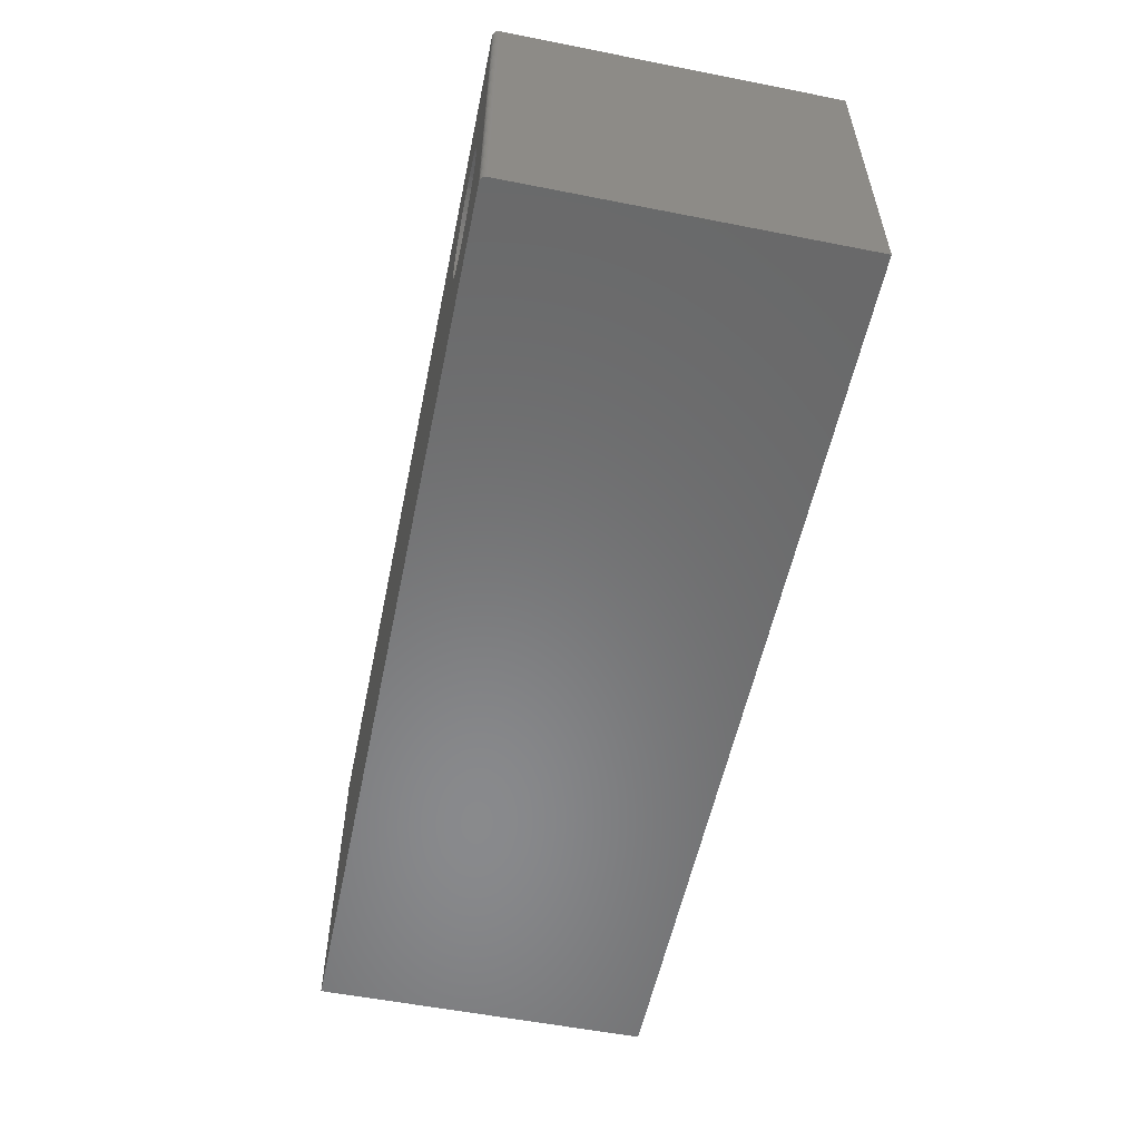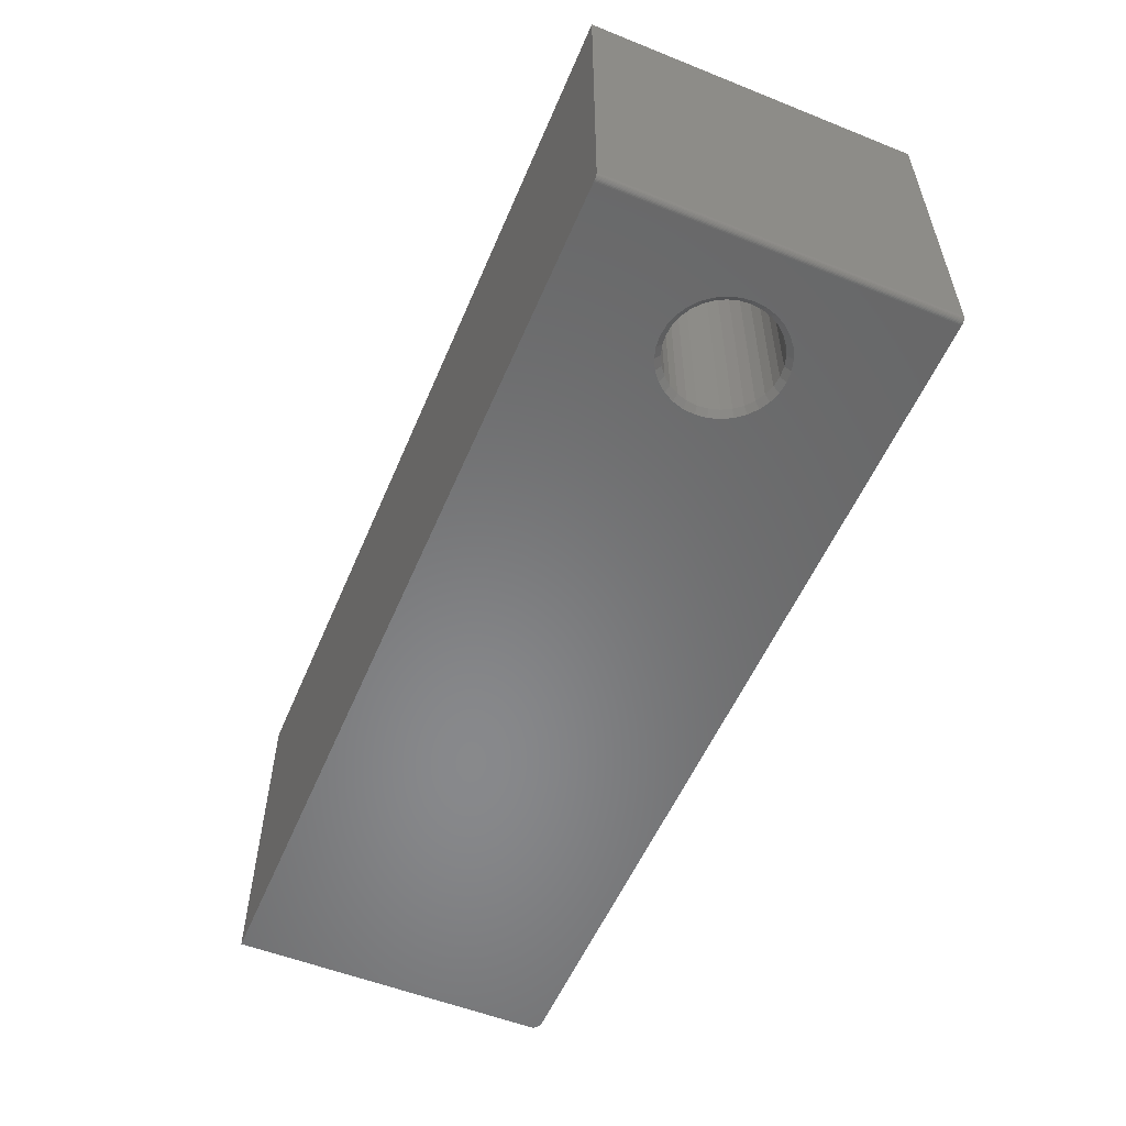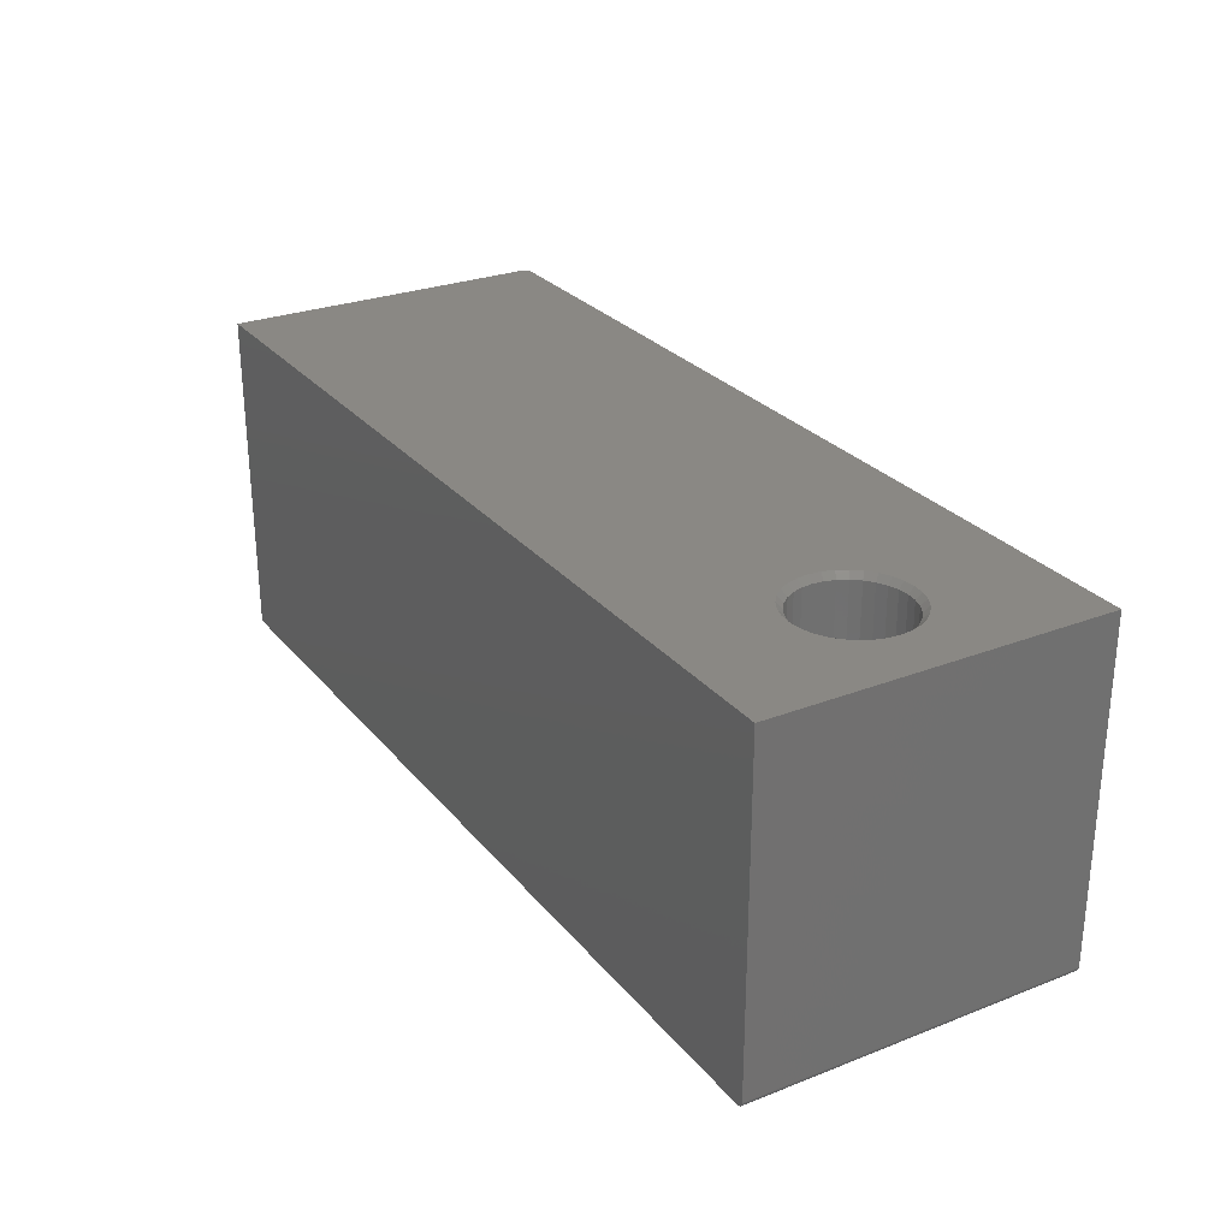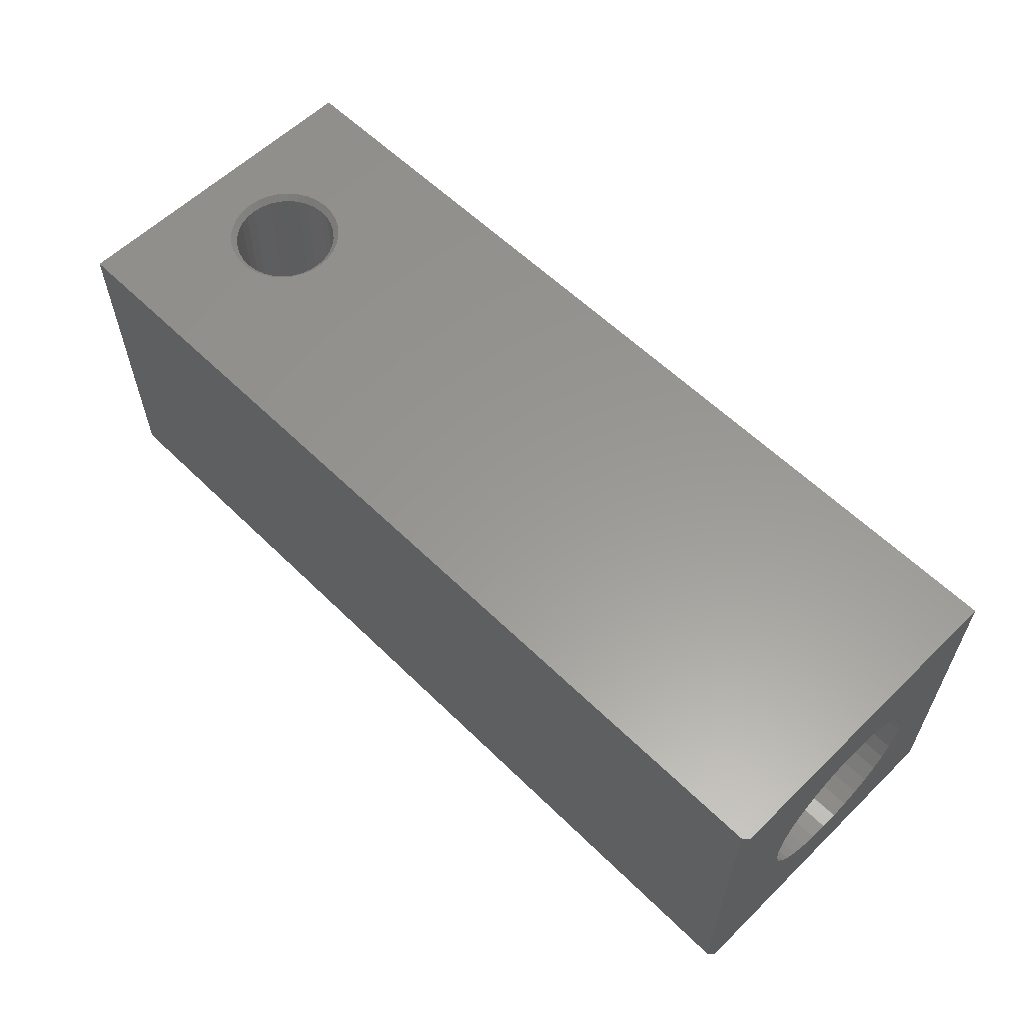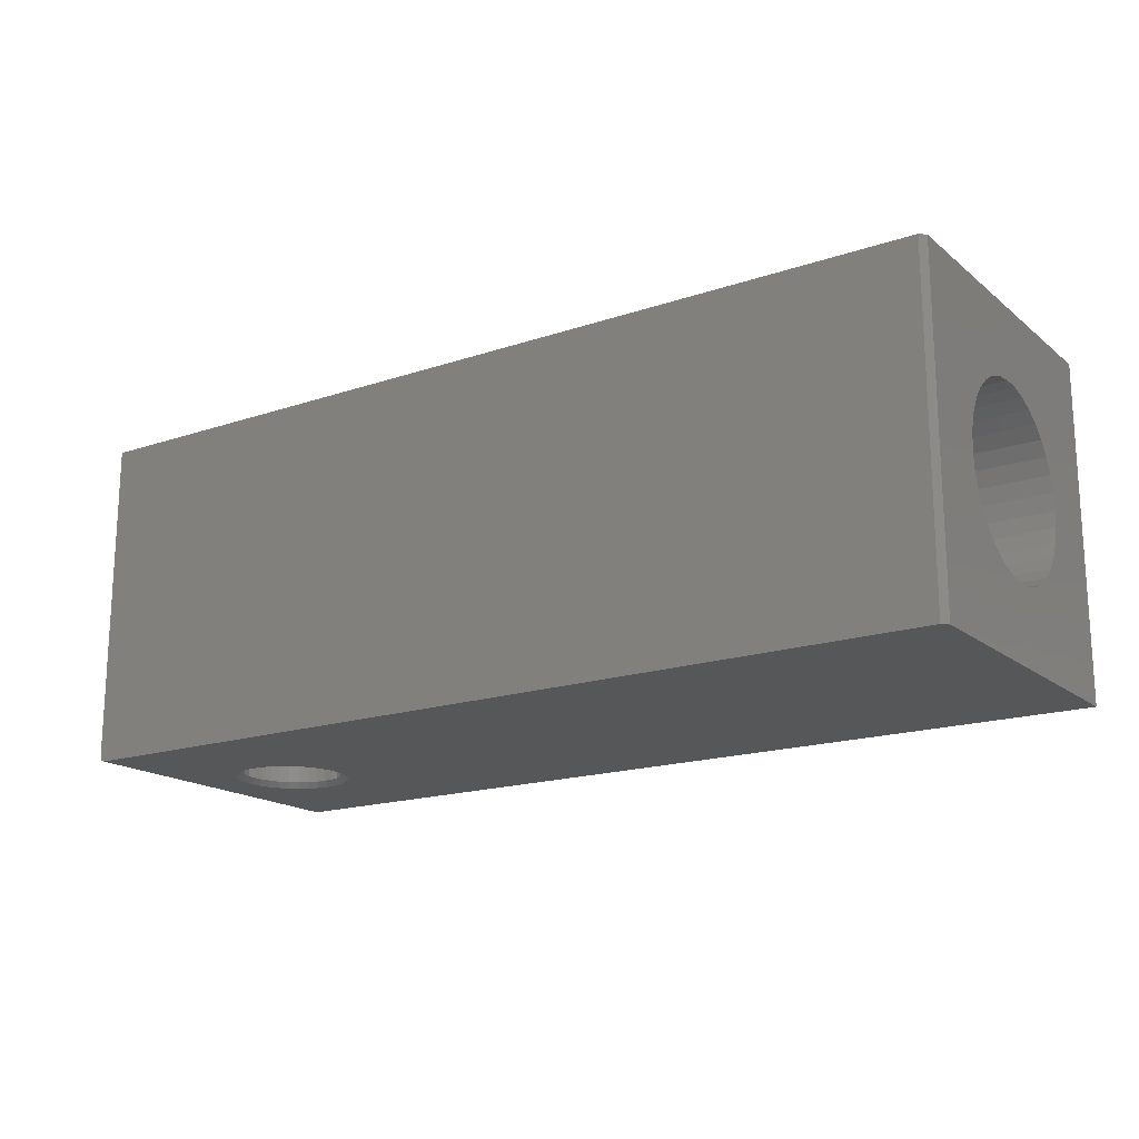
<metadata>
{"format":"stl","ext":"stl","renderer":"f3d","projection":"perspective","resolution":1024,"background":"white","views":[{"elev":-55.7,"azim":-101.7,"up":"+Y"},{"elev":-55.0,"azim":-112.8,"up":"+Z"},{"elev":27.4,"azim":-120.8,"up":"+Z"},{"elev":59.1,"azim":45.1,"up":"+Z"},{"elev":-17.5,"azim":33.7,"up":"+Z"}]}
</metadata>
<code>
# stl→obj: 226 verts, 452 faces
v 0.5 0.2208 0
v 0.5 0.1276 0.2266
v 0.5 0.1256 0.2042
v 0.5 0.1197 0.1825
v 0.5 0.11 0.1622
v 0.5 0.09687 0.1439
v 0.5 0.08071 0.1283
v 0.5 0.06204 0.1158
v 0.5 0.04144 0.1068
v 0.5 0.01957 0.1016
v 0.5 -0.002878 0.1003
v 0.5 -0.002878 0
v 0.5 0.2208 0.4531
v 0.5 -0.002878 0.4531
v 0.5 -0.002878 0.3528
v 0.5 0.01957 0.3516
v 0.5 0.04144 0.3463
v 0.5 0.06204 0.3373
v 0.5 0.08071 0.3248
v 0.5 0.09687 0.3092
v 0.5 0.11 0.2909
v 0.5 0.1197 0.2706
v 0.5 0.1256 0.249
v 0.5 -0.07103 0.3301
v 0.5 -0.04991 0.342
v 0.5 -0.02692 0.3497
v 0.5 -0.2188 0
v 0.5 -0.02692 0.1034
v 0.5 -0.04991 0.1111
v 0.5 -0.07103 0.123
v 0.5 -0.08947 0.1387
v 0.5 -0.1046 0.1577
v 0.5 -0.1158 0.1792
v 0.5 -0.1227 0.2024
v 0.5 -0.125 0.2266
v 0.5 -0.2188 0.4531
v 0.5 -0.1227 0.2507
v 0.5 -0.1158 0.2739
v 0.5 -0.1046 0.2954
v 0.5 -0.08947 0.3144
v -0.5 0.118 0.1782
v -0.5 0.1252 0.2019
v -0.5 0.1063 0.1564
v -0.5 0.09063 0.1372
v -0.5 0.07149 0.1215
v -0.5 0.04965 0.1099
v -0.5 0.02596 0.1027
v -0.5 0.001316 0.1002
v -0.5 -0.02333 0.1027
v -0.5 -0.04702 0.1099
v -0.5 -0.06886 0.1215
v -0.5 -0.088 0.1372
v -0.5 -0.1037 0.1564
v -0.5 -0.1154 0.1782
v -0.5 0.1276 0.2266
v -0.5 -0.1226 0.2019
v -0.5 -0.125 0.2266
v -0.5 -0.1037 0.2967
v -0.5 -0.1154 0.2749
v -0.5 -0.088 0.3159
v -0.5 -0.06886 0.3316
v -0.5 -0.04702 0.3433
v -0.5 -0.02333 0.3505
v -0.5 0.02596 0.3505
v -0.5 0.001316 0.3529
v -0.5 0.04965 0.3433
v -0.5 0.07149 0.3316
v -0.5 0.09063 0.3159
v -0.5 0.1063 0.2967
v -0.5 0.118 0.2749
v -0.5 0.1252 0.2512
v -0.5 -0.1226 0.2512
v -0.6008 -0.07105 0.007812
v -0.587 -0.06969 0.4453
v -0.587 -0.06969 0.007812
v -0.5736 -0.06564 0.4453
v -0.5736 -0.06564 0.007812
v -0.5613 -0.05908 0.4453
v -0.5613 -0.05908 0.007812
v -0.5506 -0.05024 0.4453
v -0.5506 -0.05024 0.007812
v -0.5417 -0.03947 0.4453
v -0.5417 -0.03947 0.007812
v -0.5352 -0.02719 0.4453
v -0.5352 -0.02719 0.007812
v -0.5311 -0.01386 0.4453
v -0.5311 -0.01386 0.007812
v -0.5298 -8.051e-17 0.4453
v -0.5298 -8.051e-17 0.007812
v -0.6008 -0.07105 0.4453
v -0.6147 -0.06969 0.007812
v -0.6147 -0.06969 0.4453
v -0.628 -0.06564 0.007812
v -0.628 -0.06564 0.4453
v -0.6403 -0.05908 0.007812
v -0.6403 -0.05908 0.4453
v -0.6511 -0.05024 0.007812
v -0.6511 -0.05024 0.4453
v -0.6599 -0.03947 0.007812
v -0.6599 -0.03947 0.4453
v -0.6665 -0.02719 0.007812
v -0.6665 -0.02719 0.4453
v -0.6705 -0.01386 0.007812
v -0.6705 -0.01386 0.4453
v -0.6719 8.701e-18 0.007812
v -0.6719 8.701e-18 0.4453
v -0.6008 0.07105 0.007812
v -0.6147 0.06969 0.4453
v -0.6147 0.06969 0.007812
v -0.628 0.06564 0.4453
v -0.628 0.06564 0.007812
v -0.6403 0.05908 0.4453
v -0.6403 0.05908 0.007812
v -0.6511 0.05024 0.4453
v -0.6511 0.05024 0.007812
v -0.6599 0.03947 0.4453
v -0.6599 0.03947 0.007812
v -0.6665 0.02719 0.4453
v -0.6665 0.02719 0.007812
v -0.6705 0.01386 0.4453
v -0.6705 0.01386 0.007812
v -0.6008 0.07105 0.4453
v -0.587 0.06969 0.007812
v -0.587 0.06969 0.4453
v -0.5736 0.06564 0.007812
v -0.5736 0.06564 0.4453
v -0.5613 0.05908 0.007812
v -0.5613 0.05908 0.4453
v -0.5506 0.05024 0.007812
v -0.5506 0.05024 0.4453
v -0.5417 0.03947 0.007812
v -0.5417 0.03947 0.4453
v -0.5352 0.02719 0.007812
v -0.5352 0.02719 0.4453
v -0.5311 0.01386 0.007812
v -0.5311 0.01386 0.4453
v -0.25 -0.2266 0
v -0.7422 -0.2266 0
v -0.6008 -0.07887 0
v 0.4922 -0.2266 0
v -0.7422 0.2208 0
v -0.6008 0.07887 0
v -0.6162 0.07735 0
v -0.631 0.07286 0
v -0.6446 0.06557 0
v -0.6566 0.05577 0
v -0.6664 0.04382 0
v -0.6737 0.03018 0
v -0.6782 0.01539 0
v -0.6797 -1.11e-16 0
v -0.6782 -0.01539 0
v -0.6737 -0.03018 0
v -0.6664 -0.04382 0
v -0.6566 -0.05577 0
v -0.6446 -0.06557 0
v -0.631 -0.07286 0
v -0.6162 -0.07735 0
v -0.5235 -0.01539 0
v -0.522 -5.551e-17 0
v -0.5235 0.01539 0
v -0.528 0.03018 0
v -0.5352 0.04382 0
v -0.5451 0.05577 0
v -0.557 0.06557 0
v -0.5706 0.07286 0
v -0.5854 0.07735 0
v -0.5854 -0.07735 0
v -0.5706 -0.07286 0
v -0.557 -0.06557 0
v -0.5451 -0.05577 0
v -0.5352 -0.04382 0
v -0.528 -0.03018 0
v -0.25 -0.2266 0.4531
v 0.4922 -0.2266 0.4531
v -0.6008 -0.07887 0.4531
v -0.75 -0.1213 0.4531
v -0.75 -0.2266 0.4531
v -0.75 0.2208 0.4531
v -0.6782 -0.01539 0.4531
v -0.6797 -1.11e-16 0.4531
v -0.6782 0.01539 0.4531
v -0.6737 0.03018 0.4531
v -0.6664 0.04382 0.4531
v -0.6566 0.05577 0.4531
v -0.6446 0.06557 0.4531
v -0.631 0.07286 0.4531
v -0.6162 0.07735 0.4531
v -0.6008 0.07887 0.4531
v -0.6162 -0.07735 0.4531
v -0.631 -0.07286 0.4531
v -0.6446 -0.06557 0.4531
v -0.6566 -0.05577 0.4531
v -0.6664 -0.04382 0.4531
v -0.6737 -0.03018 0.4531
v -0.5451 0.05577 0.4531
v -0.5352 0.04382 0.4531
v -0.528 0.03018 0.4531
v -0.5235 0.01539 0.4531
v -0.522 -5.551e-17 0.4531
v -0.5235 -0.01539 0.4531
v -0.5854 0.07735 0.4531
v -0.5706 0.07286 0.4531
v -0.557 0.06557 0.4531
v -0.528 -0.03018 0.4531
v -0.5352 -0.04382 0.4531
v -0.5451 -0.05577 0.4531
v -0.557 -0.06557 0.4531
v -0.5706 -0.07286 0.4531
v -0.5854 -0.07735 0.4531
v -0.75 -0.1213 0.007812
v -0.7498 0.2208 0.006288
v -0.75 -0.2266 0.007812
v -0.75 0.2208 0.007812
v -0.7437 -0.2266 0.0001501
v -0.7437 0.2208 0.0001501
v -0.7452 -0.2266 0.0005947
v -0.7452 0.2208 0.0005947
v -0.7465 -0.2266 0.001317
v -0.7465 0.2208 0.001317
v -0.7477 -0.2266 0.002288
v -0.7477 0.2208 0.002288
v -0.7487 -0.2266 0.003472
v -0.7487 0.2208 0.003472
v -0.7494 -0.2266 0.004823
v -0.7494 0.2208 0.004823
v -0.7498 -0.2266 0.006288
f 1 2 3
f 1 3 4
f 1 4 5
f 1 5 6
f 1 6 7
f 1 7 8
f 1 8 9
f 1 9 10
f 1 10 11
f 1 11 12
f 13 14 15
f 13 15 16
f 13 16 17
f 13 17 18
f 13 18 19
f 13 19 20
f 13 20 21
f 13 21 22
f 13 22 23
f 13 23 2
f 13 2 1
f 14 24 25
f 14 25 26
f 14 26 15
f 27 12 11
f 27 11 28
f 27 28 29
f 27 29 30
f 27 30 31
f 27 31 32
f 27 32 33
f 27 33 34
f 27 34 35
f 36 27 35
f 36 35 37
f 36 37 38
f 36 38 39
f 36 39 40
f 36 40 24
f 36 24 14
f 41 4 42
f 5 4 41
f 43 5 41
f 6 5 43
f 44 6 43
f 7 6 44
f 45 7 44
f 45 8 7
f 8 45 46
f 46 9 8
f 9 46 47
f 47 10 9
f 10 47 48
f 28 49 50
f 50 29 28
f 29 50 51
f 51 30 29
f 30 51 52
f 52 31 30
f 31 52 53
f 53 32 31
f 32 53 54
f 11 10 48
f 11 48 49
f 11 49 28
f 4 3 42
f 42 3 2
f 42 2 55
f 32 54 33
f 33 54 56
f 33 56 34
f 34 56 57
f 34 57 35
f 58 39 59
f 40 39 58
f 60 40 58
f 24 40 60
f 61 24 60
f 25 24 61
f 62 25 61
f 26 25 62
f 63 26 62
f 64 16 65
f 17 16 64
f 66 17 64
f 18 17 66
f 67 18 66
f 19 18 67
f 68 19 67
f 68 20 19
f 20 68 69
f 69 21 20
f 21 69 70
f 70 22 21
f 22 70 71
f 15 26 63
f 15 63 65
f 15 65 16
f 39 38 59
f 59 38 37
f 59 37 72
f 72 37 35
f 72 35 57
f 22 71 23
f 23 71 55
f 23 55 2
f 63 64 65
f 64 63 62
f 64 62 66
f 66 62 61
f 66 61 67
f 45 50 46
f 46 50 49
f 46 49 47
f 47 49 48
f 67 61 68
f 68 61 60
f 68 60 69
f 69 60 58
f 69 58 70
f 70 58 59
f 70 59 71
f 71 59 72
f 71 72 55
f 55 72 57
f 55 57 42
f 42 57 56
f 42 56 41
f 41 56 54
f 41 54 43
f 43 54 53
f 43 53 44
f 44 53 52
f 44 52 45
f 45 52 51
f 45 51 50
f 73 74 75
f 75 74 76
f 75 76 77
f 77 76 78
f 77 78 79
f 79 78 80
f 79 80 81
f 81 80 82
f 81 82 83
f 83 82 84
f 83 84 85
f 85 84 86
f 85 86 87
f 87 86 88
f 87 88 89
f 74 73 90
f 90 73 91
f 90 91 92
f 92 91 93
f 92 93 94
f 94 93 95
f 94 95 96
f 96 95 97
f 96 97 98
f 98 97 99
f 98 99 100
f 100 99 101
f 100 101 102
f 102 101 103
f 102 103 104
f 104 103 105
f 104 105 106
f 107 108 109
f 109 108 110
f 109 110 111
f 111 110 112
f 111 112 113
f 113 112 114
f 113 114 115
f 115 114 116
f 115 116 117
f 117 116 118
f 117 118 119
f 119 118 120
f 119 120 121
f 121 120 106
f 121 106 105
f 108 107 122
f 122 107 123
f 122 123 124
f 124 123 125
f 124 125 126
f 126 125 127
f 126 127 128
f 128 127 129
f 128 129 130
f 130 129 131
f 130 131 132
f 132 131 133
f 132 133 134
f 134 133 135
f 134 135 136
f 136 135 89
f 136 89 88
f 137 138 139
f 137 139 27
f 137 27 140
f 141 1 142
f 141 142 143
f 141 143 144
f 141 144 145
f 141 145 146
f 141 146 147
f 141 147 148
f 141 148 149
f 141 149 150
f 141 150 151
f 141 151 138
f 138 151 152
f 138 152 153
f 138 153 154
f 138 154 155
f 138 155 156
f 138 156 157
f 138 157 139
f 12 27 158
f 12 158 159
f 12 159 160
f 12 160 161
f 12 161 162
f 12 162 163
f 1 12 163
f 1 163 164
f 1 164 165
f 1 165 166
f 1 166 142
f 27 139 167
f 27 167 168
f 27 168 169
f 27 169 170
f 27 170 171
f 27 171 172
f 27 172 158
f 89 160 159
f 89 135 160
f 150 121 105
f 150 149 121
f 133 161 160
f 133 160 135
f 131 163 162
f 162 161 131
f 131 161 133
f 125 165 164
f 125 164 127
f 164 129 127
f 123 142 166
f 166 165 123
f 123 165 125
f 111 144 143
f 111 143 109
f 143 107 109
f 113 146 145
f 145 144 113
f 113 144 111
f 119 148 147
f 119 147 117
f 147 115 117
f 149 148 121
f 121 148 119
f 163 131 129
f 129 164 163
f 142 123 107
f 107 143 142
f 146 113 115
f 115 147 146
f 105 151 150
f 105 103 151
f 159 87 89
f 159 158 87
f 101 152 151
f 101 151 103
f 99 154 153
f 153 152 99
f 99 152 101
f 93 156 155
f 93 155 95
f 155 97 95
f 91 139 157
f 157 156 91
f 91 156 93
f 77 168 167
f 77 167 75
f 167 73 75
f 79 170 169
f 169 168 79
f 79 168 77
f 85 172 171
f 85 171 83
f 171 81 83
f 158 172 87
f 87 172 85
f 154 99 97
f 97 155 154
f 139 91 73
f 73 167 139
f 170 79 81
f 81 171 170
f 173 174 36
f 173 36 175
f 173 175 176
f 173 176 177
f 178 176 179
f 178 179 180
f 178 180 181
f 178 181 182
f 178 182 183
f 178 183 184
f 178 184 185
f 178 185 186
f 178 186 187
f 178 187 188
f 178 188 13
f 176 175 189
f 176 189 190
f 176 190 191
f 176 191 192
f 176 192 193
f 176 193 194
f 176 194 179
f 14 195 196
f 14 196 197
f 14 197 198
f 14 198 199
f 14 199 200
f 14 200 36
f 13 188 201
f 13 201 202
f 13 202 203
f 13 203 195
f 13 195 14
f 36 200 204
f 36 204 205
f 36 205 206
f 36 206 207
f 36 207 208
f 36 208 209
f 36 209 175
f 106 120 180
f 120 181 180
f 199 198 88
f 198 136 88
f 198 197 134
f 136 198 134
f 196 195 132
f 132 197 196
f 134 197 132
f 203 202 126
f 128 203 126
f 128 130 203
f 201 188 124
f 124 202 201
f 126 202 124
f 187 186 110
f 108 187 110
f 108 122 187
f 185 184 112
f 112 186 185
f 110 186 112
f 183 182 118
f 116 183 118
f 116 114 183
f 120 182 181
f 118 182 120
f 130 132 195
f 195 203 130
f 122 124 188
f 188 187 122
f 114 112 184
f 184 183 114
f 88 86 199
f 86 200 199
f 180 179 106
f 179 104 106
f 179 194 102
f 104 179 102
f 193 192 100
f 100 194 193
f 102 194 100
f 191 190 94
f 96 191 94
f 96 98 191
f 189 175 92
f 92 190 189
f 94 190 92
f 209 208 76
f 74 209 76
f 74 90 209
f 207 206 78
f 78 208 207
f 76 208 78
f 205 204 84
f 82 205 84
f 82 80 205
f 86 204 200
f 84 204 86
f 98 100 192
f 192 191 98
f 90 92 175
f 175 209 90
f 80 78 206
f 206 205 80
f 173 137 174
f 174 137 140
f 140 27 174
f 174 27 36
f 210 211 212
f 210 213 211
f 141 214 215
f 141 138 214
f 214 216 215
f 215 216 217
f 216 218 217
f 217 218 219
f 218 220 219
f 219 220 221
f 220 222 221
f 221 222 223
f 222 224 223
f 223 224 225
f 224 226 225
f 225 226 211
f 212 211 226
f 210 212 176
f 176 212 177
f 213 210 178
f 178 210 176
f 141 13 1
f 215 217 219
f 215 219 221
f 215 221 223
f 215 223 225
f 215 225 211
f 215 211 213
f 178 13 141
f 178 141 215
f 178 215 213
f 222 177 212
f 222 212 226
f 222 226 224
f 173 177 222
f 173 222 220
f 173 220 218
f 173 218 216
f 173 216 214
f 173 214 138
f 173 138 137

</code>
